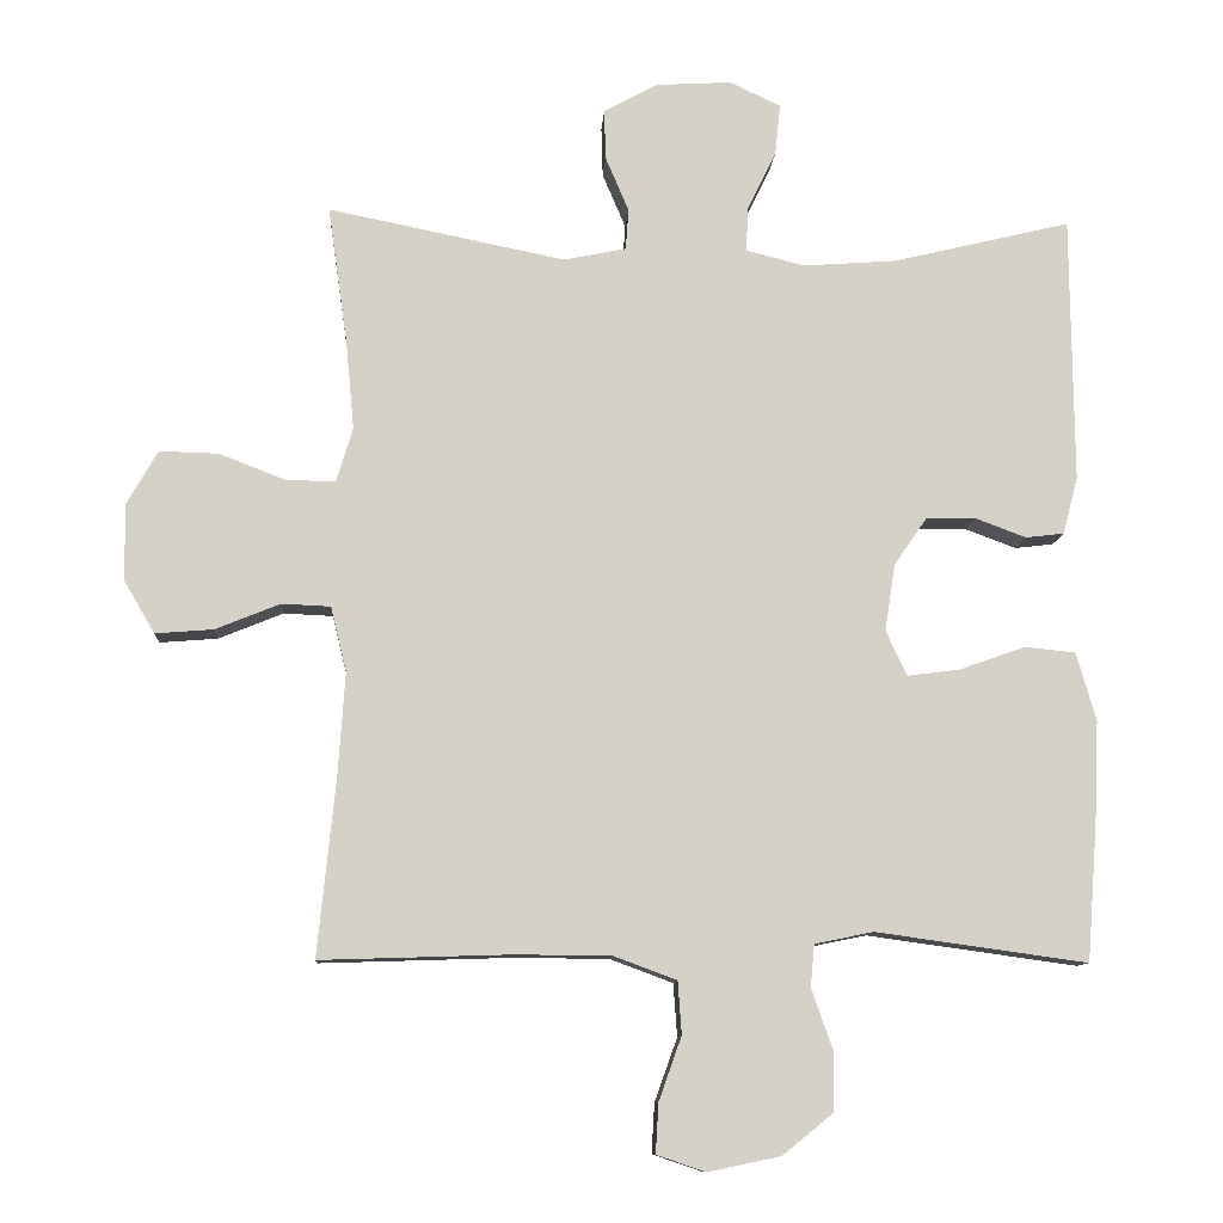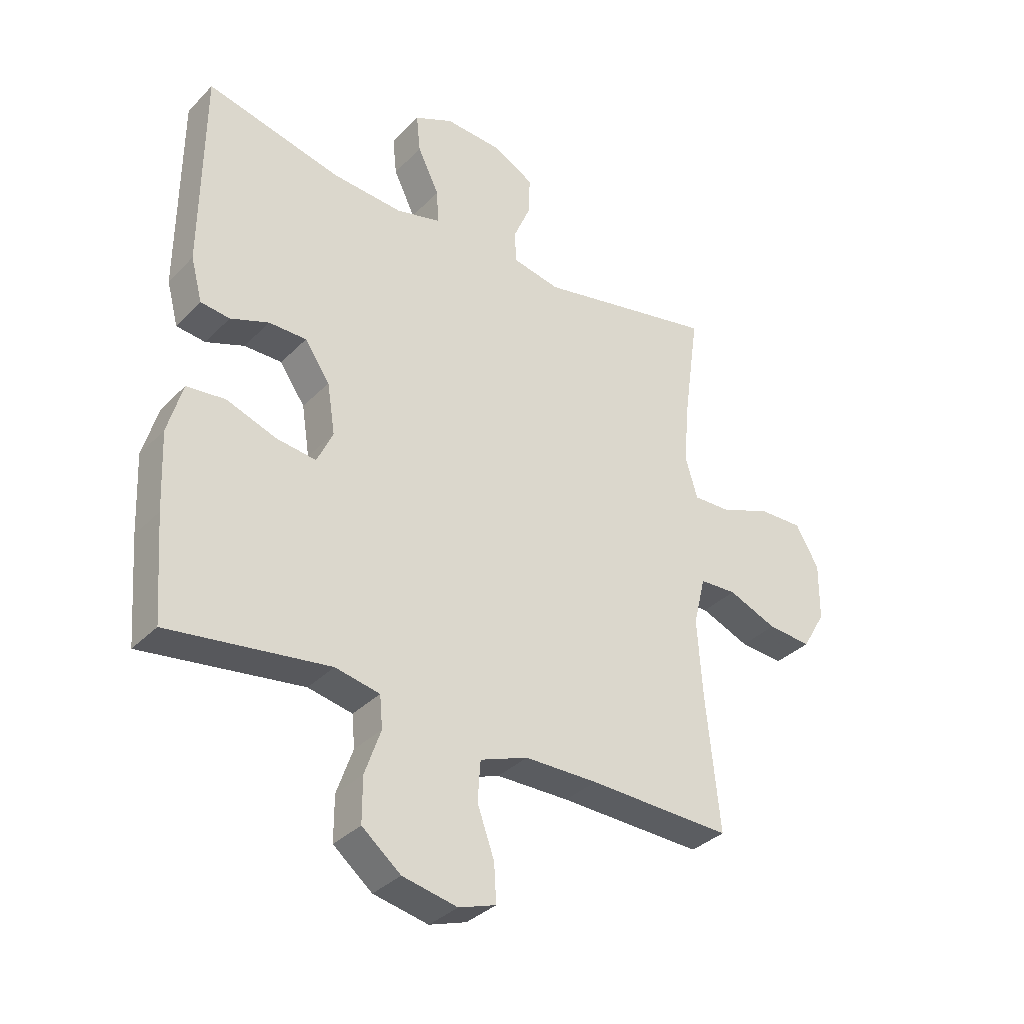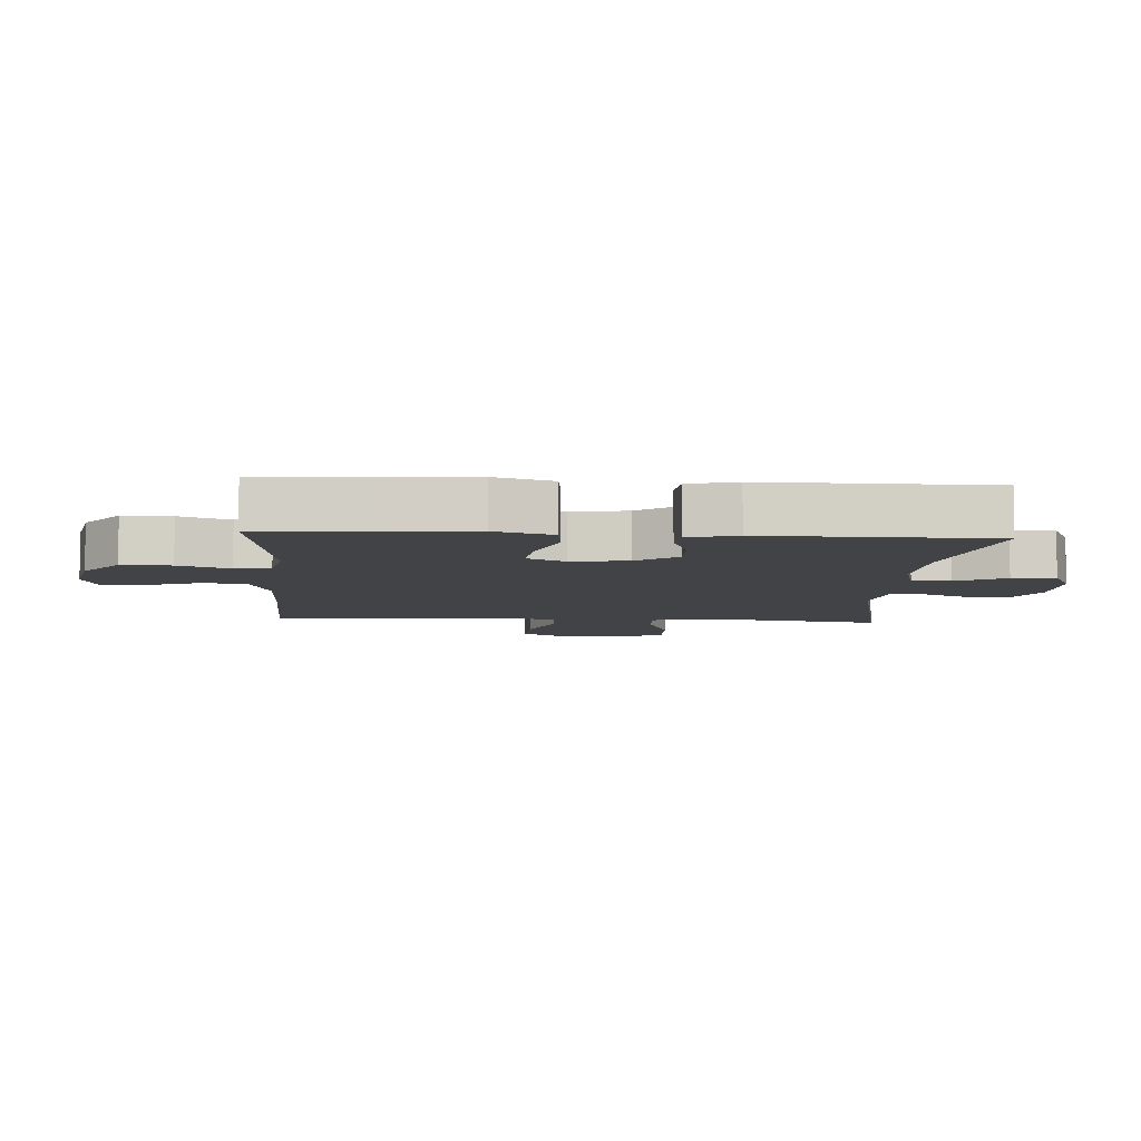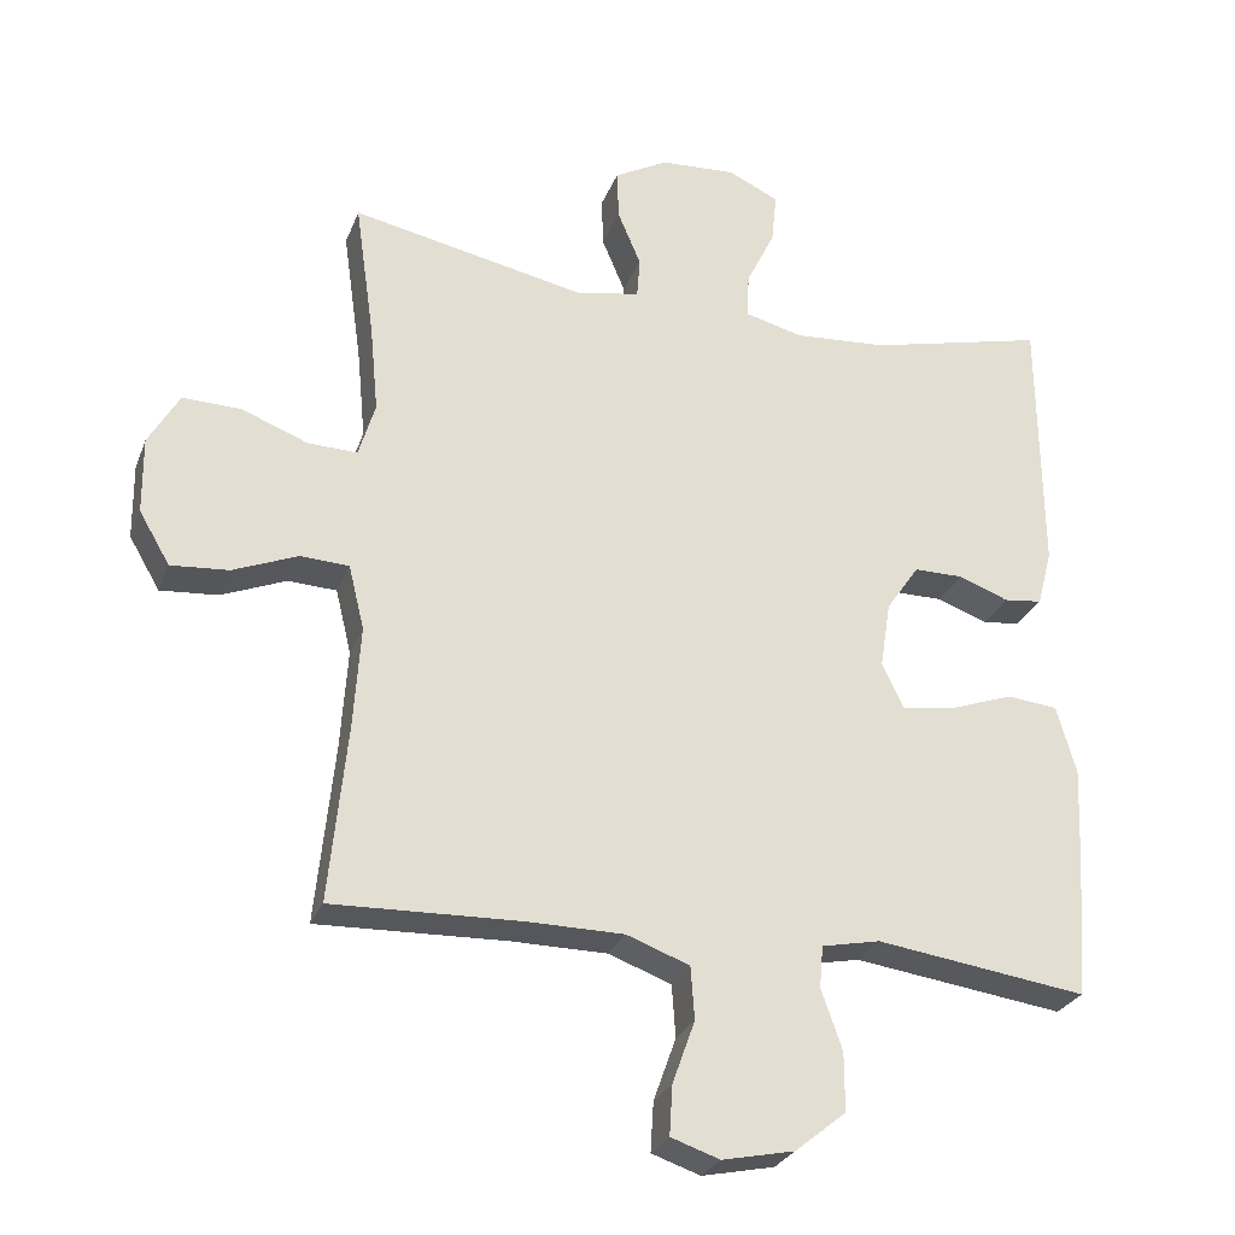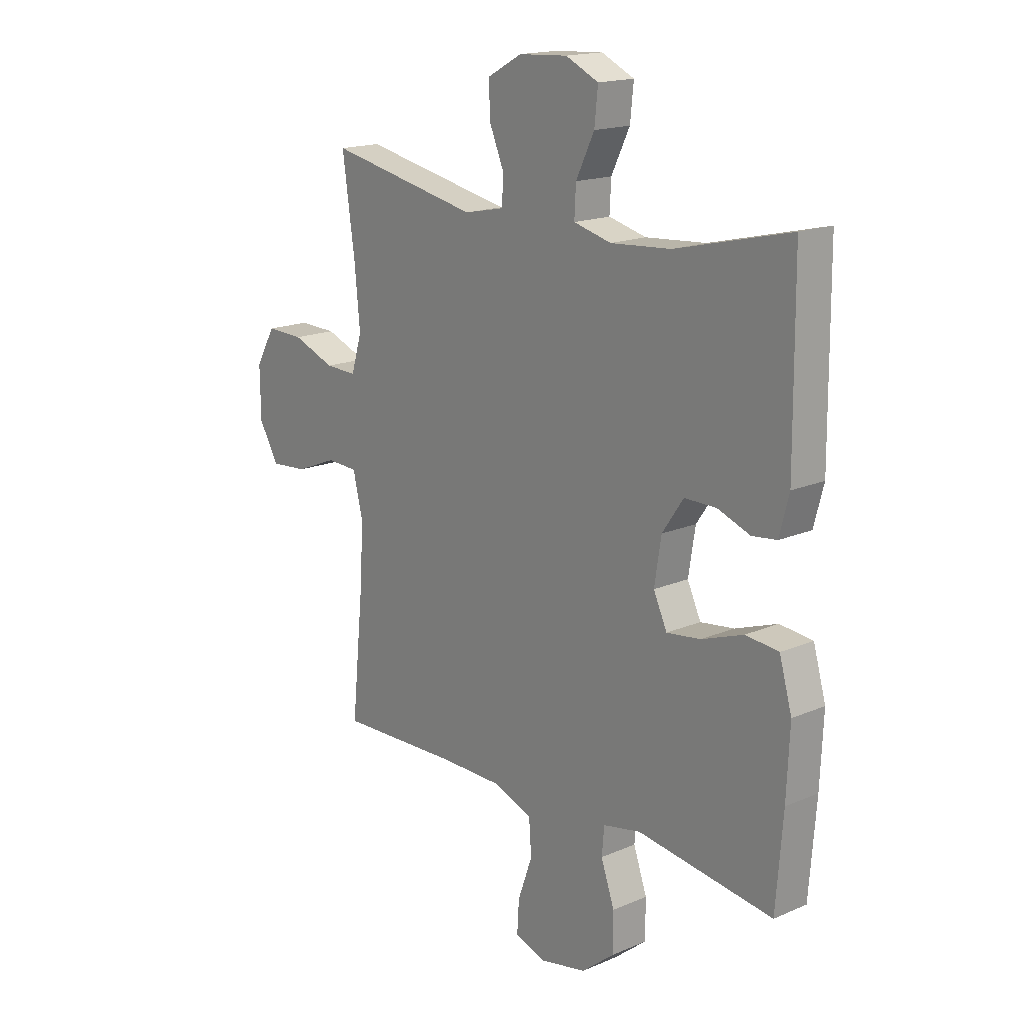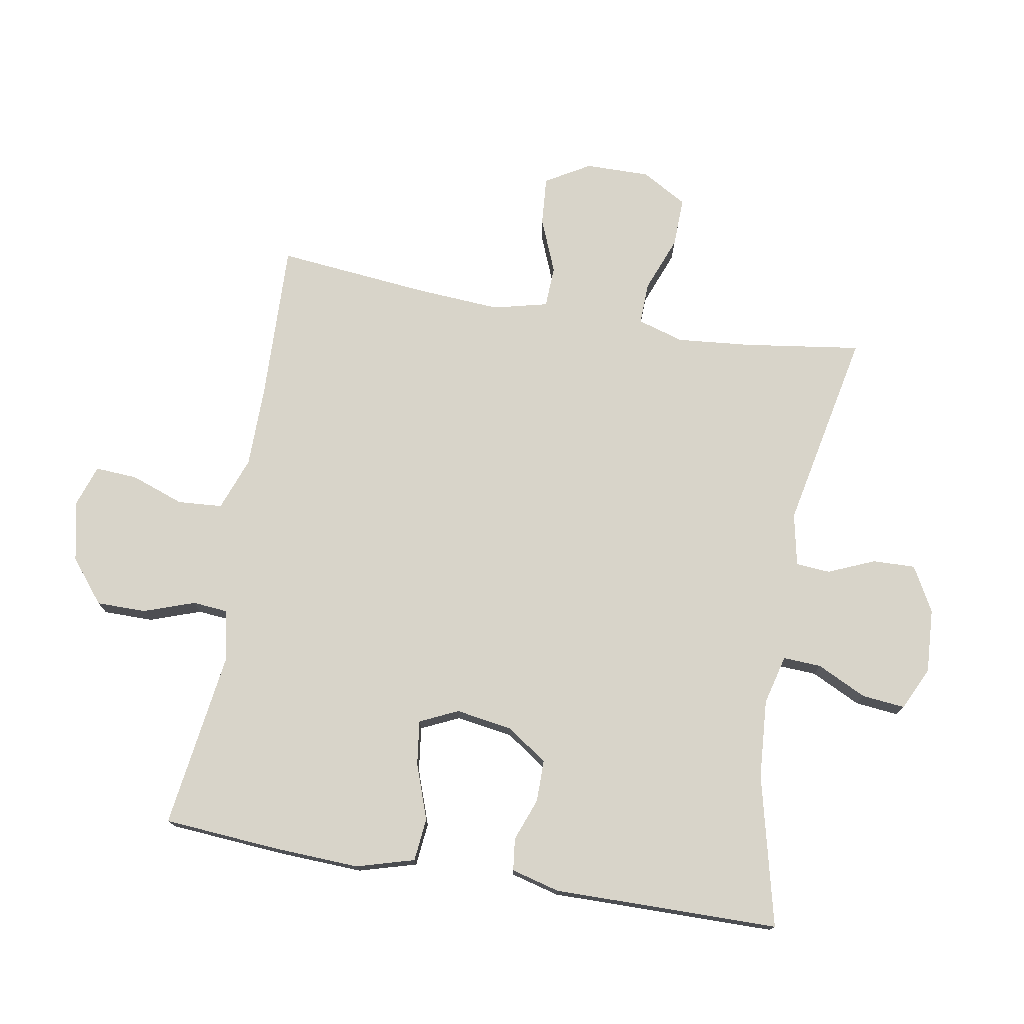
<metadata>
{"format":"obj","ext":"obj","renderer":"f3d","projection":"perspective","resolution":1024,"background":"white","views":[{"elev":-10.4,"azim":176.5,"up":"+Z"},{"elev":-34.6,"azim":-37.1,"up":"+Z"},{"elev":-7.5,"azim":-93.7,"up":"+Y"},{"elev":-27.4,"azim":161.6,"up":"+Z"},{"elev":17.0,"azim":-130.7,"up":"+Z"},{"elev":75.1,"azim":-80.2,"up":"+Y"}]}
</metadata>
<code>
v 0.5 0.07 0.5
v 0.474 0.07 0.316
v 0.463 0.07 0.199
v 0.485 0.07 0.126
v 0.551 0.07 0.128
v 0.639 0.07 0.162
v 0.717 0.07 0.164
v 0.758 0.07 0.093
v 0.757 0.07 -0.009
v 0.716 0.07 -0.079
v 0.639 0.07 -0.073
v 0.553 0.07 -0.038
v 0.488 0.07 -0.041
v 0.467 0.07 -0.127
v 0.476 0.07 -0.262
v 0.5 0.07 -0.5
v 0.248 0.07 -0.492
v 0.12 0.07 -0.493
v 0.036 0.07 -0.524
v 0.031 0.07 -0.594
v 0.061 0.07 -0.678
v 0.065 0.07 -0.744
v 0 0.07 -0.766
v -0.096 0.07 -0.746
v -0.164 0.07 -0.691
v -0.164 0.07 -0.613
v -0.136 0.07 -0.533
v -0.141 0.07 -0.477
v -0.219 0.07 -0.461
v -0.5 0.07 -0.5
v -0.514 0.07 -0.319
v -0.52 0.07 -0.183
v -0.494 0.07 -0.092
v -0.426 0.07 -0.085
v -0.339 0.07 -0.116
v -0.269 0.07 -0.125
v -0.241 0.07 -0.065
v -0.255 0.07 0.024
v -0.299 0.07 0.088
v -0.365 0.07 0.088
v -0.432 0.07 0.063
v -0.483 0.07 0.069
v -0.503 0.07 0.145
v -0.5 0.07 0.5
v -0.263 0.07 0.443
v -0.139 0.07 0.434
v -0.061 0.07 0.454
v -0.064 0.07 0.514
v -0.102 0.07 0.592
v -0.109 0.07 0.66
v -0.041 0.07 0.692
v 0.06 0.07 0.686
v 0.131 0.07 0.647
v 0.129 0.07 0.58
v 0.098 0.07 0.507
v 0.102 0.07 0.453
v 0.185 0.07 0.436
v 0.5 0 0.5
v 0.474 0 0.316
v 0.463 0 0.199
v 0.485 0 0.126
v 0.551 0 0.128
v 0.639 0 0.162
v 0.717 0 0.164
v 0.758 0 0.093
v 0.757 0 -0.009
v 0.716 0 -0.079
v 0.639 0 -0.073
v 0.553 0 -0.038
v 0.488 0 -0.041
v 0.467 0 -0.127
v 0.476 0 -0.262
v 0.5 0 -0.5
v 0.248 0 -0.492
v 0.12 0 -0.493
v 0.036 0 -0.524
v 0.031 0 -0.594
v 0.061 0 -0.678
v 0.065 0 -0.744
v 0 0 -0.766
v -0.096 0 -0.746
v -0.164 0 -0.691
v -0.164 0 -0.613
v -0.136 0 -0.533
v -0.141 0 -0.477
v -0.219 0 -0.461
v -0.5 0 -0.5
v -0.514 0 -0.319
v -0.52 0 -0.183
v -0.494 0 -0.092
v -0.426 0 -0.085
v -0.339 0 -0.116
v -0.269 0 -0.125
v -0.241 0 -0.065
v -0.255 0 0.024
v -0.299 0 0.088
v -0.365 0 0.088
v -0.432 0 0.063
v -0.483 0 0.069
v -0.503 0 0.145
v -0.5 0 0.5
v -0.263 0 0.443
v -0.139 0 0.434
v -0.061 0 0.454
v -0.064 0 0.514
v -0.102 0 0.592
v -0.109 0 0.66
v -0.041 0 0.692
v 0.06 0 0.686
v 0.131 0 0.647
v 0.129 0 0.58
v 0.098 0 0.507
v 0.102 0 0.453
v 0.185 0 0.436
f 53 54 55
f 52 53 55
f 51 52 55
f 50 51 55
f 49 50 55
f 48 49 55
f 47 48 55 56
f 46 47 56 57
f 43 44 45
f 42 43 45
f 41 42 45
f 40 41 45
f 39 40 45 46
f 38 39 46 57
f 33 34 35
f 32 33 35
f 31 32 35
f 30 31 35
f 29 30 35
f 28 29 35 36
f 25 26 27
f 24 25 27
f 23 24 27
f 22 23 27
f 21 22 27
f 20 21 27
f 19 20 27 28
f 28 36 37
f 19 28 37
f 18 19 37
f 15 16 17
f 37 38 57
f 18 37 57
f 17 18 57
f 15 17 57
f 14 15 57
f 10 11 12
f 9 10 12
f 8 9 12
f 7 8 12
f 6 7 12
f 5 6 12
f 57 1 2
f 57 2 3
f 57 3 4
f 14 57 4
f 13 14 4
f 4 5 12 13
f 112 111 110
f 112 110 109
f 112 109 108
f 112 108 107
f 112 107 106
f 112 106 105
f 113 112 105 104
f 114 113 104 103
f 102 101 100
f 102 100 99
f 102 99 98
f 102 98 97
f 103 102 97 96
f 114 103 96 95
f 92 91 90
f 92 90 89
f 92 89 88
f 92 88 87
f 92 87 86
f 93 92 86 85
f 84 83 82
f 84 82 81
f 84 81 80
f 84 80 79
f 84 79 78
f 84 78 77
f 85 84 77 76
f 94 93 85
f 94 85 76
f 94 76 75
f 74 73 72
f 114 95 94
f 114 94 75
f 114 75 74
f 114 74 72
f 114 72 71
f 69 68 67
f 69 67 66
f 69 66 65
f 69 65 64
f 69 64 63
f 69 63 62
f 59 58 114
f 60 59 114
f 61 60 114
f 61 114 71
f 61 71 70
f 70 69 62 61
f 1 58 59 2
f 2 59 60 3
f 3 60 61 4
f 4 61 62 5
f 5 62 63 6
f 6 63 64 7
f 7 64 65 8
f 8 65 66 9
f 9 66 67 10
f 10 67 68 11
f 11 68 69 12
f 12 69 70 13
f 13 70 71 14
f 14 71 72 15
f 15 72 73 16
f 16 73 74 17
f 17 74 75 18
f 18 75 76 19
f 19 76 77 20
f 20 77 78 21
f 21 78 79 22
f 22 79 80 23
f 23 80 81 24
f 24 81 82 25
f 25 82 83 26
f 26 83 84 27
f 27 84 85 28
f 28 85 86 29
f 29 86 87 30
f 30 87 88 31
f 31 88 89 32
f 32 89 90 33
f 33 90 91 34
f 34 91 92 35
f 35 92 93 36
f 36 93 94 37
f 37 94 95 38
f 38 95 96 39
f 39 96 97 40
f 40 97 98 41
f 41 98 99 42
f 42 99 100 43
f 43 100 101 44
f 44 101 102 45
f 45 102 103 46
f 46 103 104 47
f 47 104 105 48
f 48 105 106 49
f 49 106 107 50
f 50 107 108 51
f 51 108 109 52
f 52 109 110 53
f 53 110 111 54
f 54 111 112 55
f 55 112 113 56
f 56 113 114 57
f 57 114 58 1

</code>
